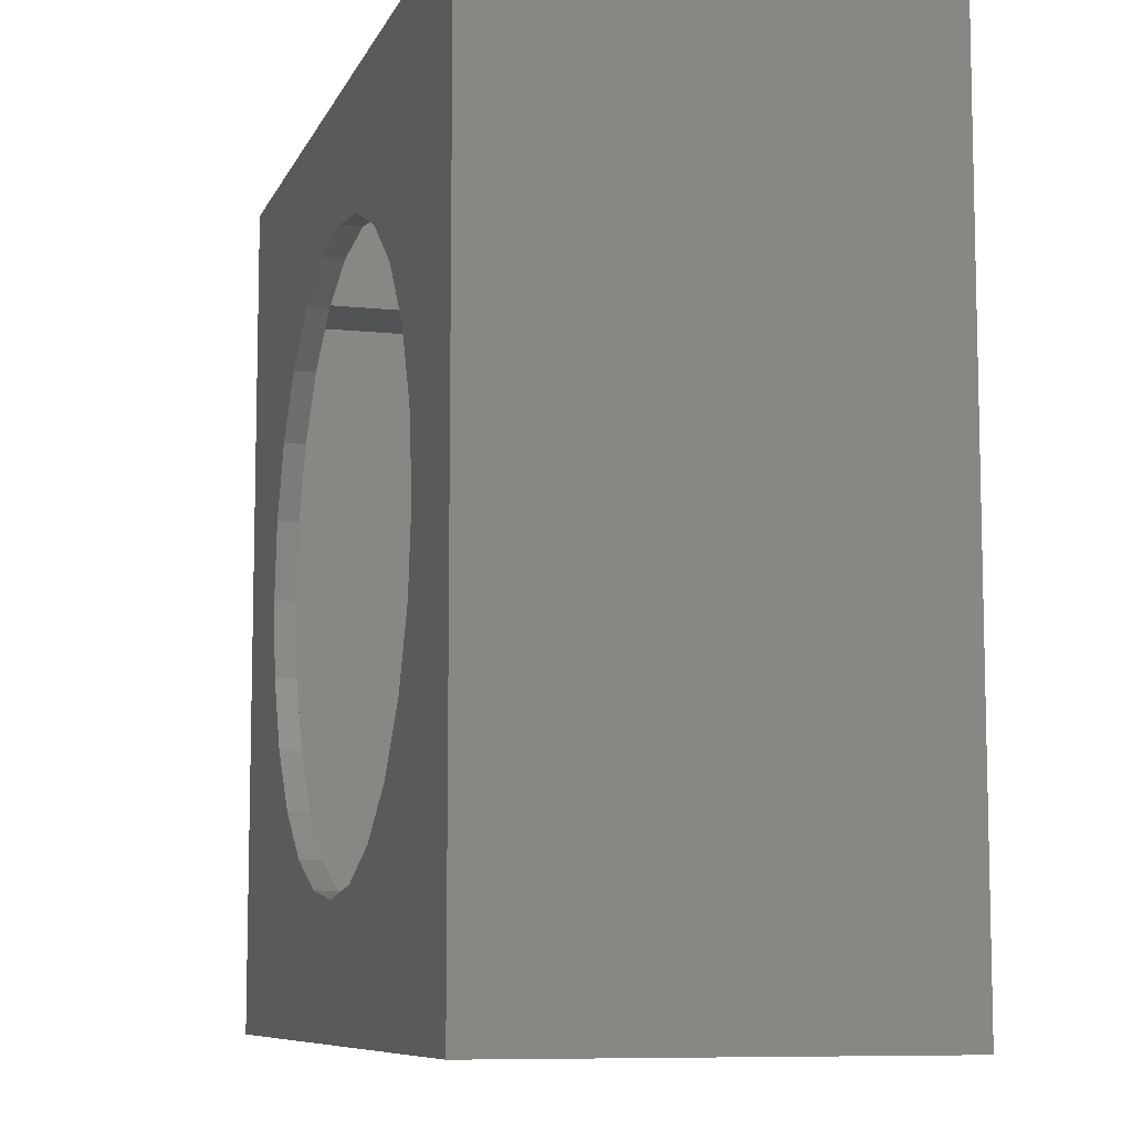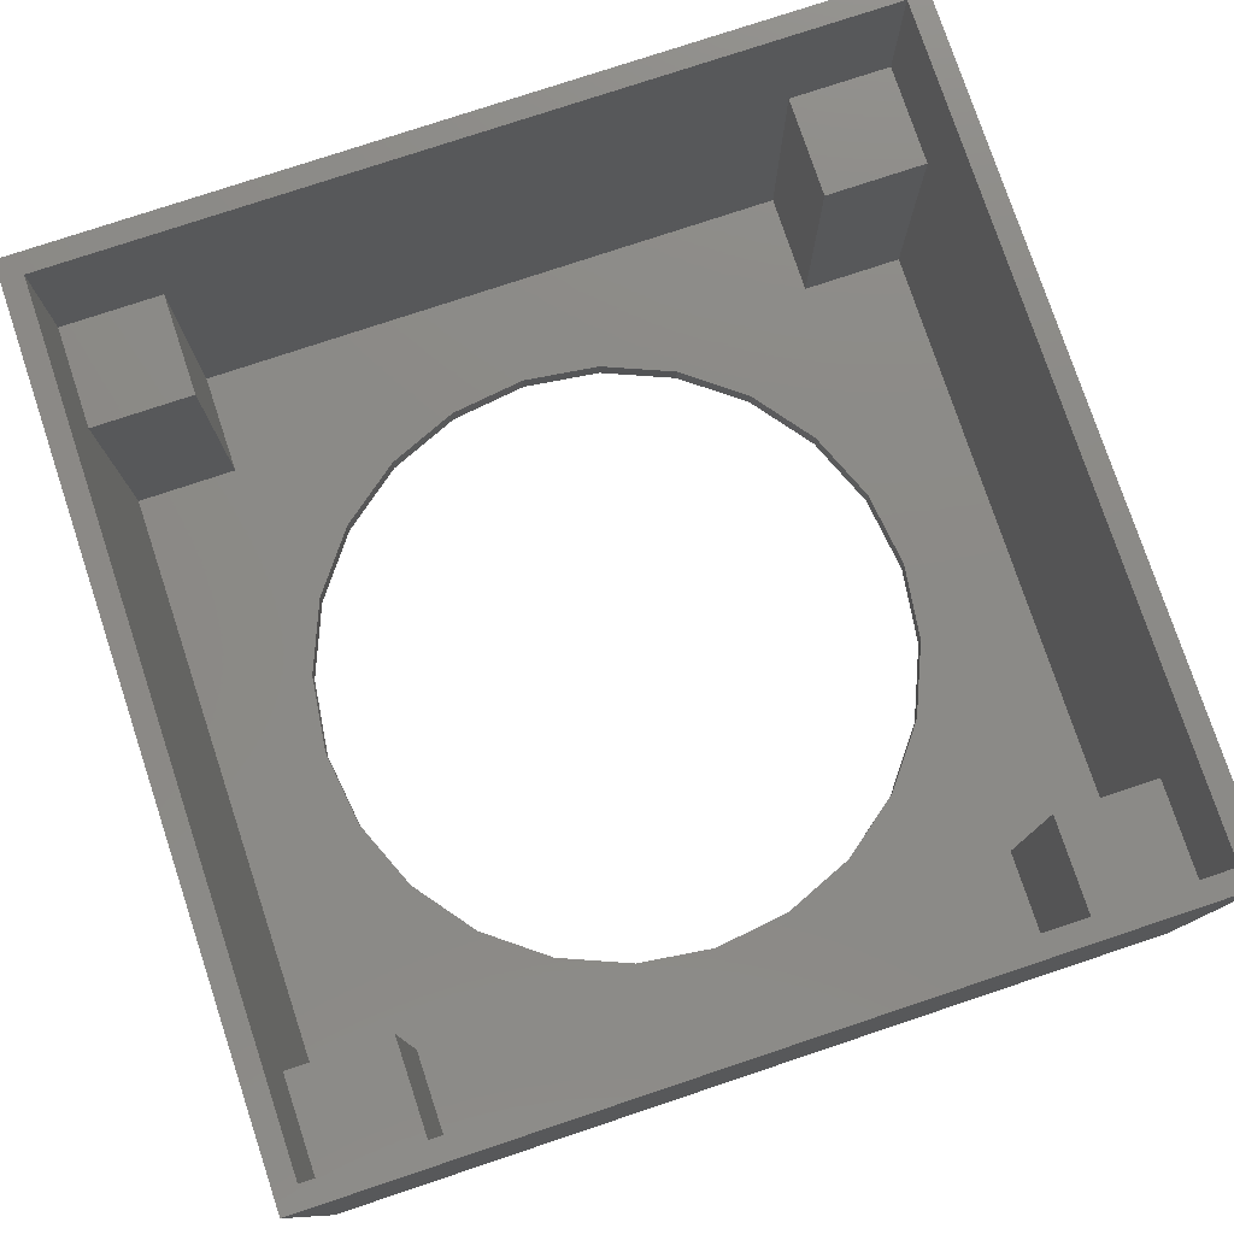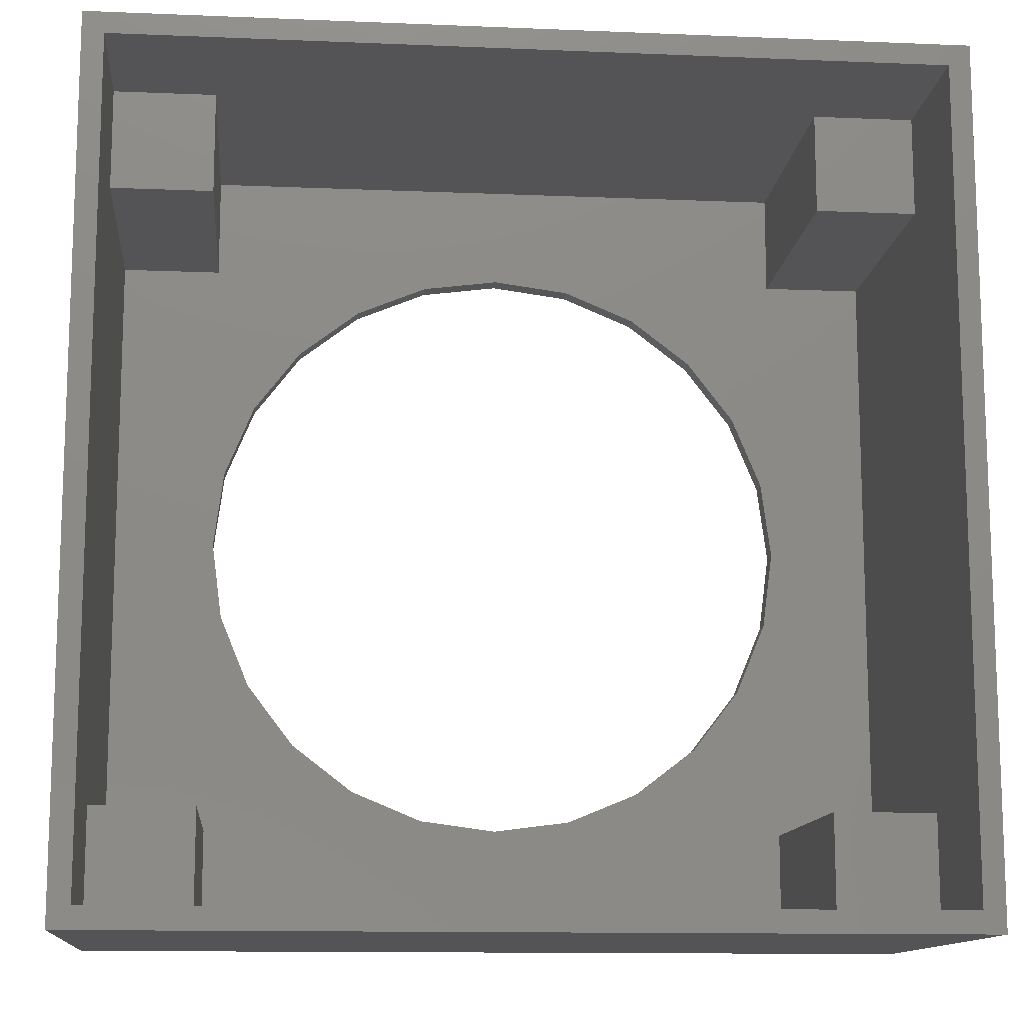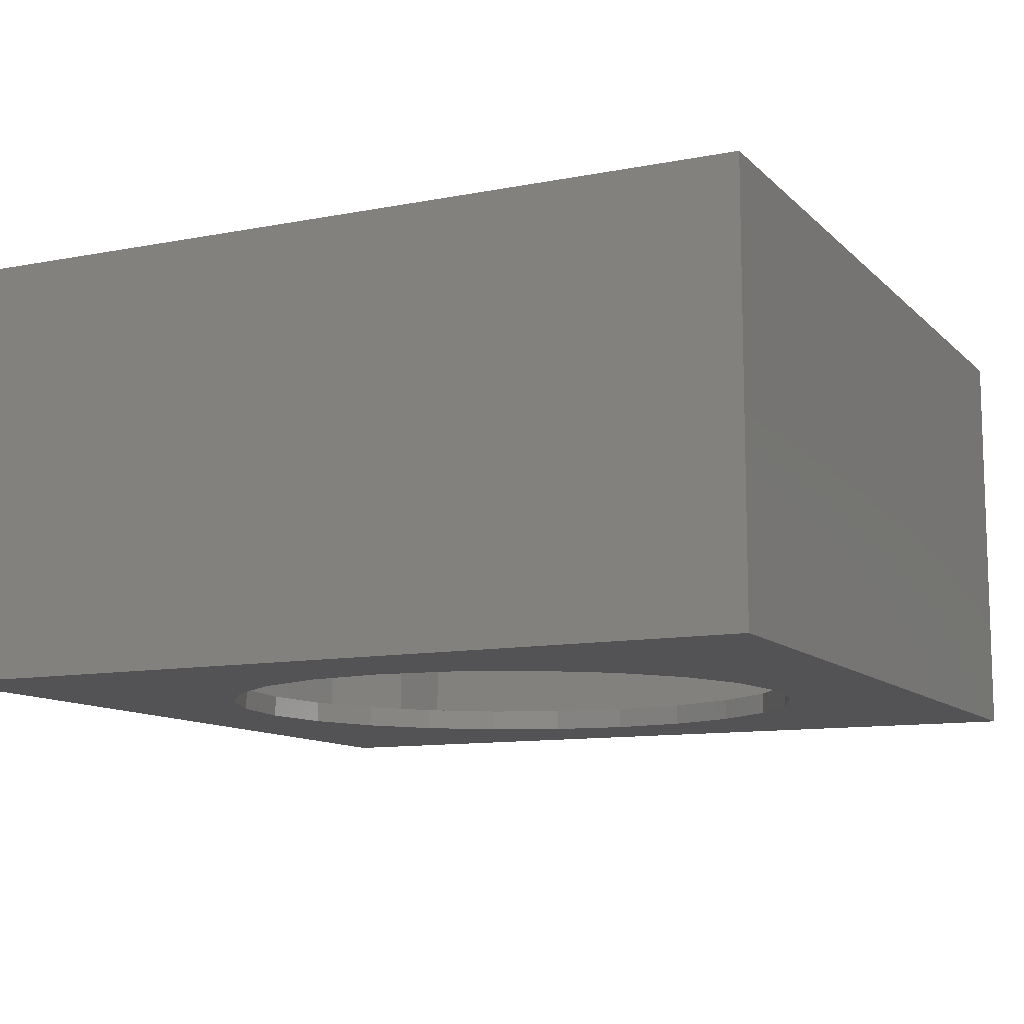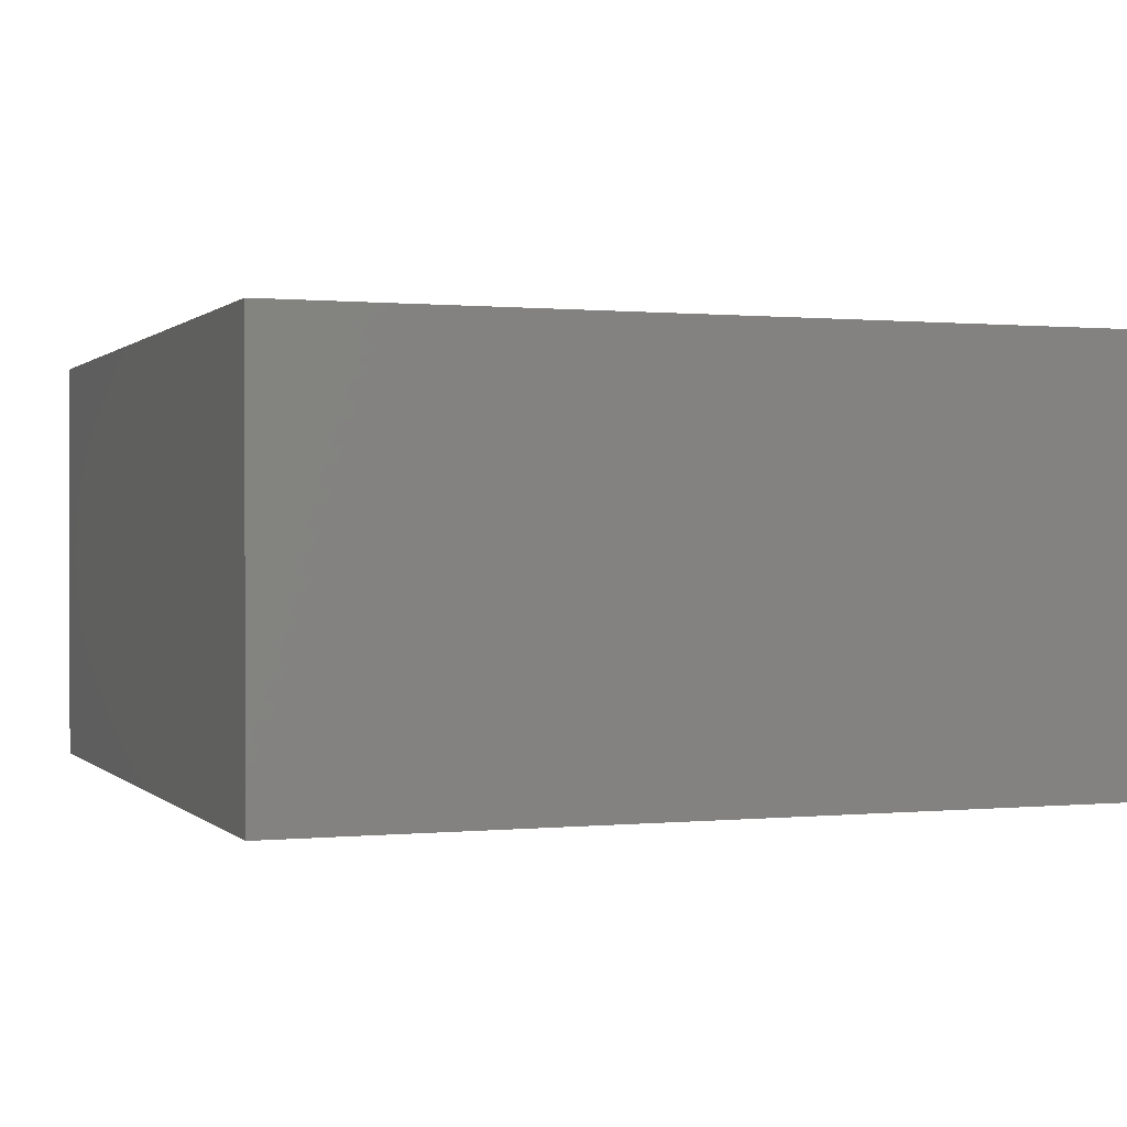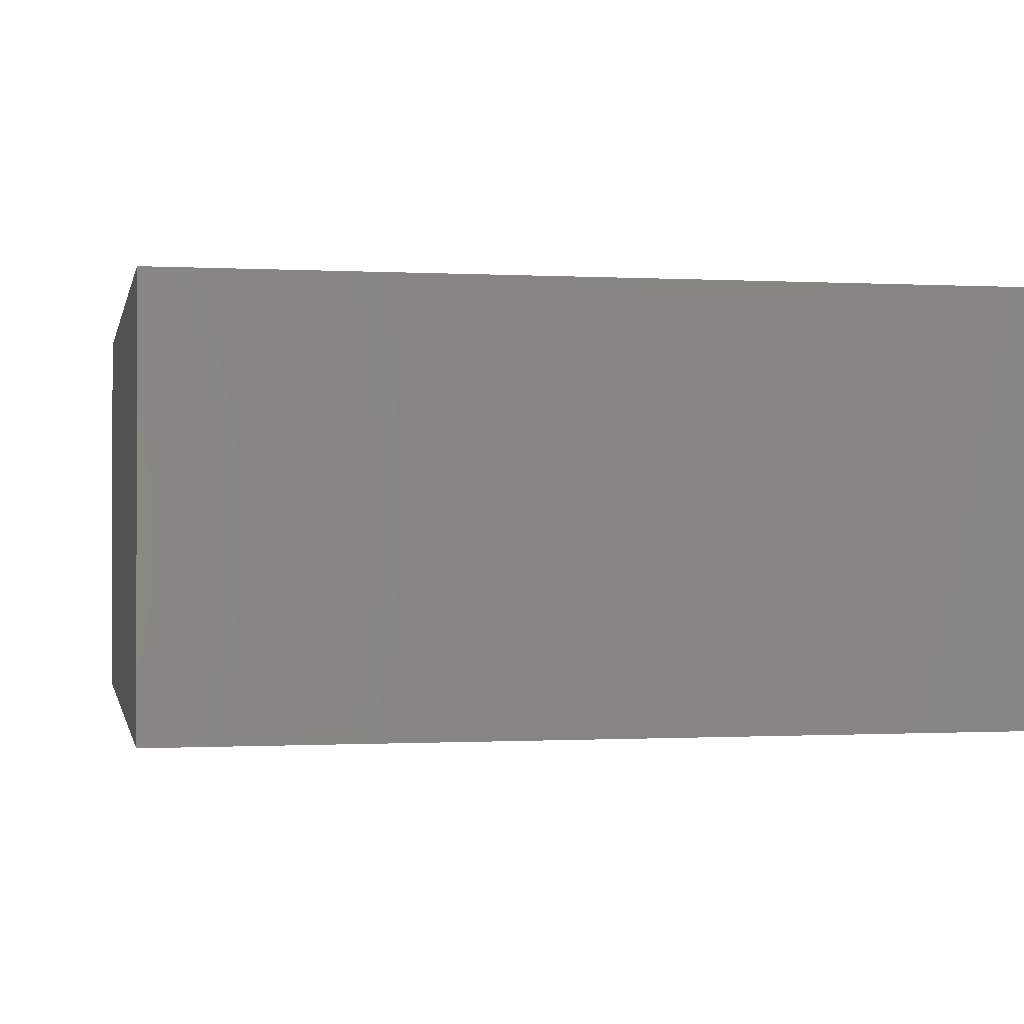
<metadata>
{"format":"stl","ext":"stl","renderer":"f3d","projection":"perspective","resolution":1024,"background":"white","views":[{"elev":-8.5,"azim":-106.2,"up":"+Y"},{"elev":77.8,"azim":-108.4,"up":"+Z"},{"elev":-12.5,"azim":-5.5,"up":"+Y"},{"elev":-10.9,"azim":-154.3,"up":"+Z"},{"elev":0.5,"azim":-110.5,"up":"+Z"},{"elev":-0.5,"azim":-11.6,"up":"+Z"}]}
</metadata>
<code>
# stl→obj: 92 verts, 184 faces
v -40 -40 1.066e-14
v 40 -40 1.066e-14
v -40 -40 40
v 40 -40 40
v 40 40 0
v 40 40 40
v -40 40 0
v -40 40 40
v -38 38 40
v -38 -38 40
v 38 -38 40
v 38 38 40
v -38 -28.5 2.05
v -38 28.5 2.05
v -38 -28.5 26.5
v -38 28.5 26.5
v -38 38 26.5
v -38 -38 26.5
v 28.5 -38 2.05
v -28.5 -38 2.05
v 28.5 -38 26.5
v -28.5 -38 26.5
v 38 -38 26.5
v 38 28.5 2.05
v 38 -28.5 2.05
v 38 28.5 26.5
v 38 -28.5 26.5
v 38 38 26.5
v -28.5 38 2.05
v 28.5 38 2.05
v -28.5 38 26.5
v 28.5 38 26.5
v -28.5 28.5 2.05
v -28.5 -28.5 2.05
v 28.5 28.5 2.05
v -28.5 28.5 26.5
v 28.5 28.5 26.5
v 28.5 -28.5 26.5
v 28.5 -28.5 2.05
v -28.5 -28.5 26.5
v 20.04 -20.04 2.05
v 15.86 -23.25 2.05
v -20.61 19.3 2.05
v -20.04 20.04 2.05
v 23.25 -15.86 2.05
v -19.3 20.61 2.05
v 5.21e-07 -28.34 8.882e-15
v -7.335 -27.37 8.882e-15
v -7.335 -27.37 2.05
v 5.21e-07 -28.34 2.05
v -14.17 -24.54 7.994e-15
v -14.17 -24.54 2.05
v -20.04 -20.04 7.994e-15
v -20.04 -20.04 2.05
v -24.54 -14.17 7.105e-15
v -24.54 -14.17 2.05
v -27.37 -7.335 6.217e-15
v -27.37 -7.335 2.05
v -28.34 5.21e-07 5.329e-15
v -28.34 5.21e-07 2.05
v -27.37 7.335 4.441e-15
v -27.37 7.335 2.05
v -24.54 14.17 3.553e-15
v -24.54 14.17 2.05
v -14.17 24.54 2.665e-15
v -7.335 27.37 1.776e-15
v -7.335 27.37 2.05
v -14.17 24.54 2.05
v 5.21e-07 28.34 1.776e-15
v 5.21e-07 28.34 2.05
v 7.335 27.37 1.776e-15
v 7.335 27.37 2.05
v 14.17 24.54 2.665e-15
v 14.17 24.54 2.05
v 20.04 20.04 2.665e-15
v 20.04 20.04 2.05
v 24.54 14.17 3.553e-15
v 24.54 14.17 2.05
v 27.37 7.335 4.441e-15
v 27.37 7.335 2.05
v 28.34 5.21e-07 5.329e-15
v 28.34 5.21e-07 2.05
v 27.37 -7.335 6.217e-15
v 27.37 -7.335 2.05
v 24.54 -14.17 7.105e-15
v 24.54 -14.17 2.05
v 14.17 -24.54 7.994e-15
v 7.335 -27.37 8.882e-15
v 7.335 -27.37 2.05
v 14.17 -24.54 2.05
v 20.04 -20.04 7.994e-15
v -20.04 20.04 2.665e-15
f 1 2 3
f 4 3 2
f 2 5 4
f 6 4 5
f 5 7 6
f 8 6 7
f 7 1 8
f 8 1 3
f 8 3 9
f 10 9 3
f 3 4 10
f 11 10 4
f 4 6 11
f 12 11 6
f 6 8 12
f 9 12 8
f 13 14 15
f 14 16 15
f 17 9 16
f 16 9 15
f 9 10 15
f 18 15 10
f 19 20 21
f 20 22 21
f 18 10 22
f 22 10 21
f 10 11 21
f 23 21 11
f 24 25 26
f 25 27 26
f 23 11 27
f 27 11 26
f 11 12 26
f 28 26 12
f 29 30 31
f 30 32 31
f 28 12 32
f 32 12 31
f 12 9 31
f 17 31 9
f 14 13 33
f 13 34 33
f 20 19 34
f 24 35 25
f 35 30 33
f 29 33 30
f 36 31 16
f 36 16 33
f 14 33 16
f 17 16 31
f 36 33 31
f 29 31 33
f 37 26 32
f 28 32 26
f 24 26 35
f 30 35 32
f 37 35 26
f 37 32 35
f 38 21 27
f 38 27 39
f 25 39 27
f 19 21 39
f 23 27 21
f 38 39 21
f 40 15 22
f 40 22 34
f 40 34 15
f 13 15 34
f 18 22 15
f 20 34 22
f 19 39 41
f 19 41 42
f 33 43 44
f 25 45 41
f 25 41 39
f 33 44 46
f 47 48 49
f 47 49 50
f 48 51 52
f 48 52 49
f 51 53 54
f 51 54 52
f 53 55 56
f 53 56 54
f 55 57 58
f 55 58 56
f 57 59 60
f 57 60 58
f 59 61 62
f 59 62 60
f 61 63 64
f 61 64 62
f 65 66 67
f 65 67 68
f 66 69 70
f 66 70 67
f 69 71 72
f 69 72 70
f 71 73 74
f 71 74 72
f 73 75 76
f 73 76 74
f 75 77 78
f 75 78 76
f 77 79 80
f 77 80 78
f 79 81 82
f 79 82 80
f 81 83 84
f 81 84 82
f 83 85 86
f 83 86 84
f 87 88 89
f 87 89 90
f 88 47 50
f 88 50 89
f 91 87 90
f 41 91 90
f 41 90 42
f 86 85 91
f 86 91 41
f 45 86 41
f 44 92 65
f 44 65 68
f 46 44 68
f 63 92 44
f 64 63 44
f 64 44 43
f 45 25 86
f 86 25 84
f 84 25 82
f 82 25 35
f 80 82 35
f 78 80 35
f 76 78 35
f 74 76 35
f 33 46 68
f 33 68 67
f 72 74 35
f 33 67 70
f 70 72 35
f 33 70 35
f 34 19 50
f 50 19 89
f 89 19 90
f 90 19 42
f 33 34 60
f 60 34 58
f 58 34 56
f 56 34 54
f 54 34 52
f 52 34 49
f 49 34 50
f 33 60 62
f 33 62 64
f 33 64 43
f 85 2 91
f 83 2 85
f 5 2 83
f 5 83 81
f 5 81 79
f 5 79 77
f 5 77 75
f 65 92 7
f 5 75 73
f 66 65 7
f 5 73 71
f 69 66 7
f 5 71 69
f 5 69 7
f 57 1 7
f 55 1 57
f 53 1 55
f 51 1 53
f 48 1 51
f 47 1 48
f 2 1 47
f 88 2 47
f 87 2 88
f 91 2 87
f 59 57 7
f 61 59 7
f 63 61 7
f 92 63 7

</code>
